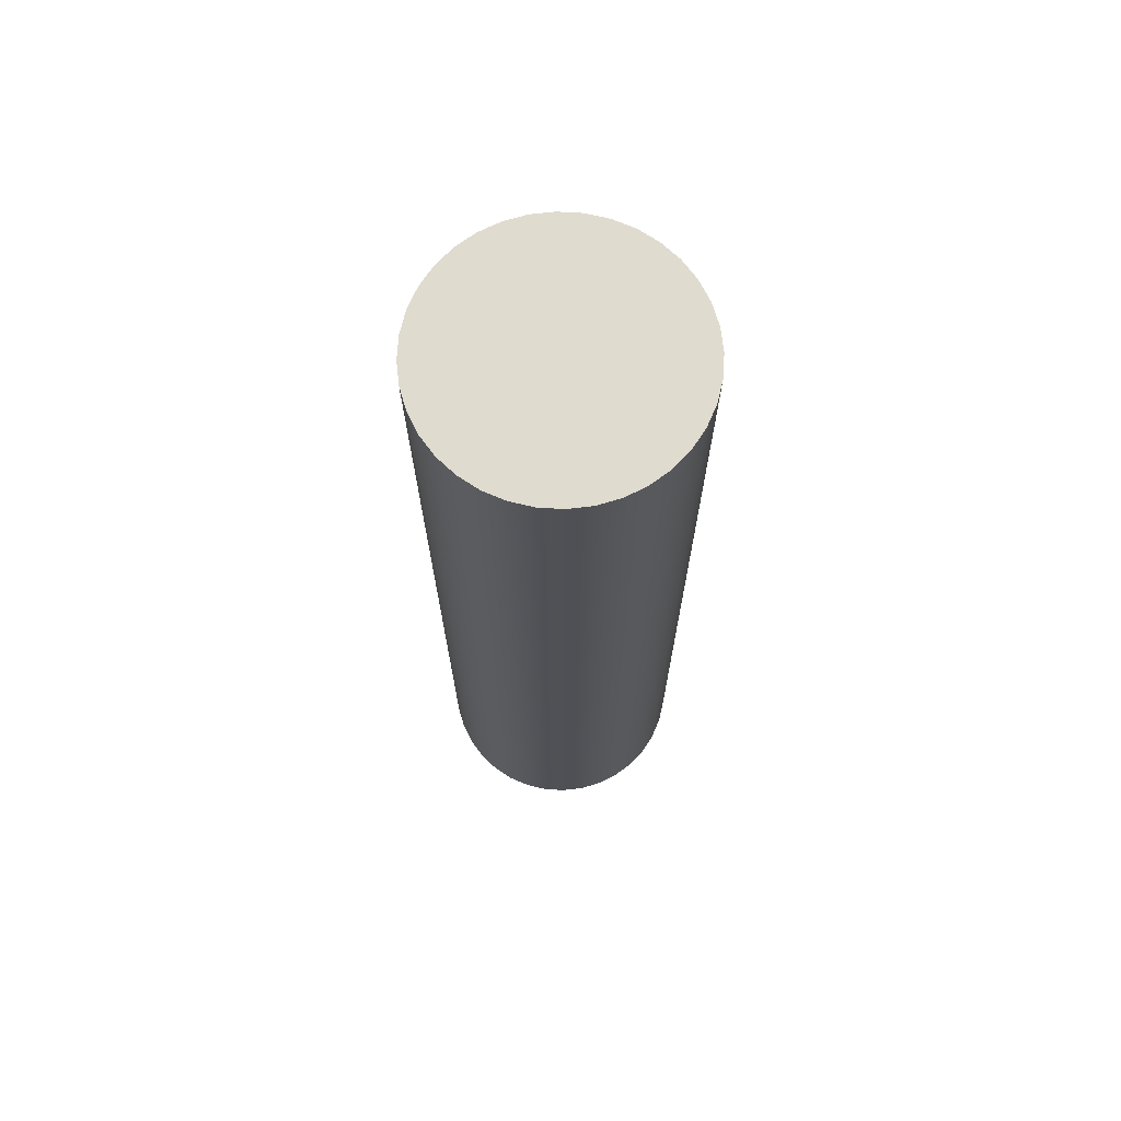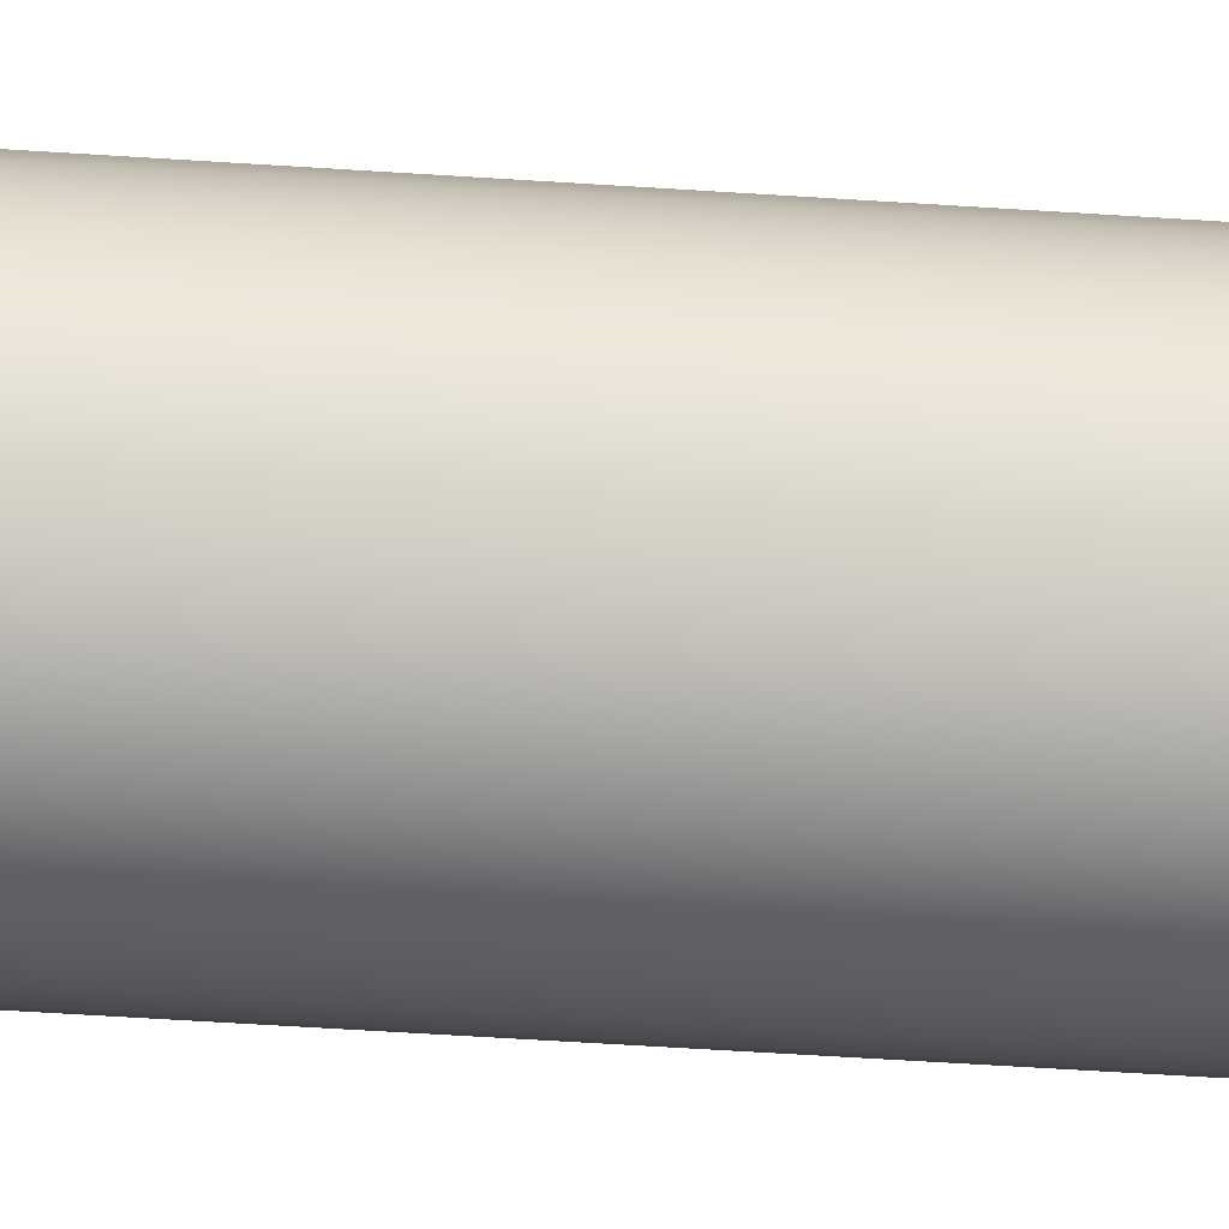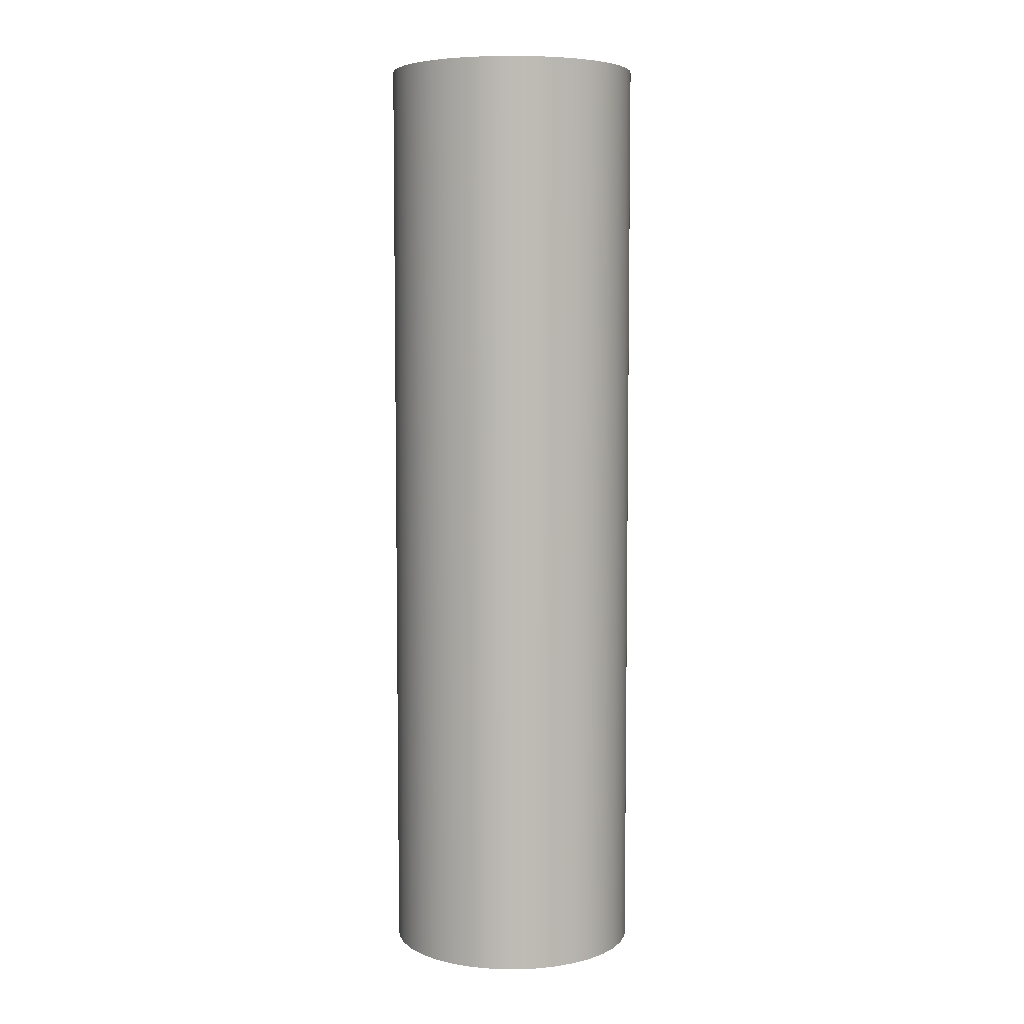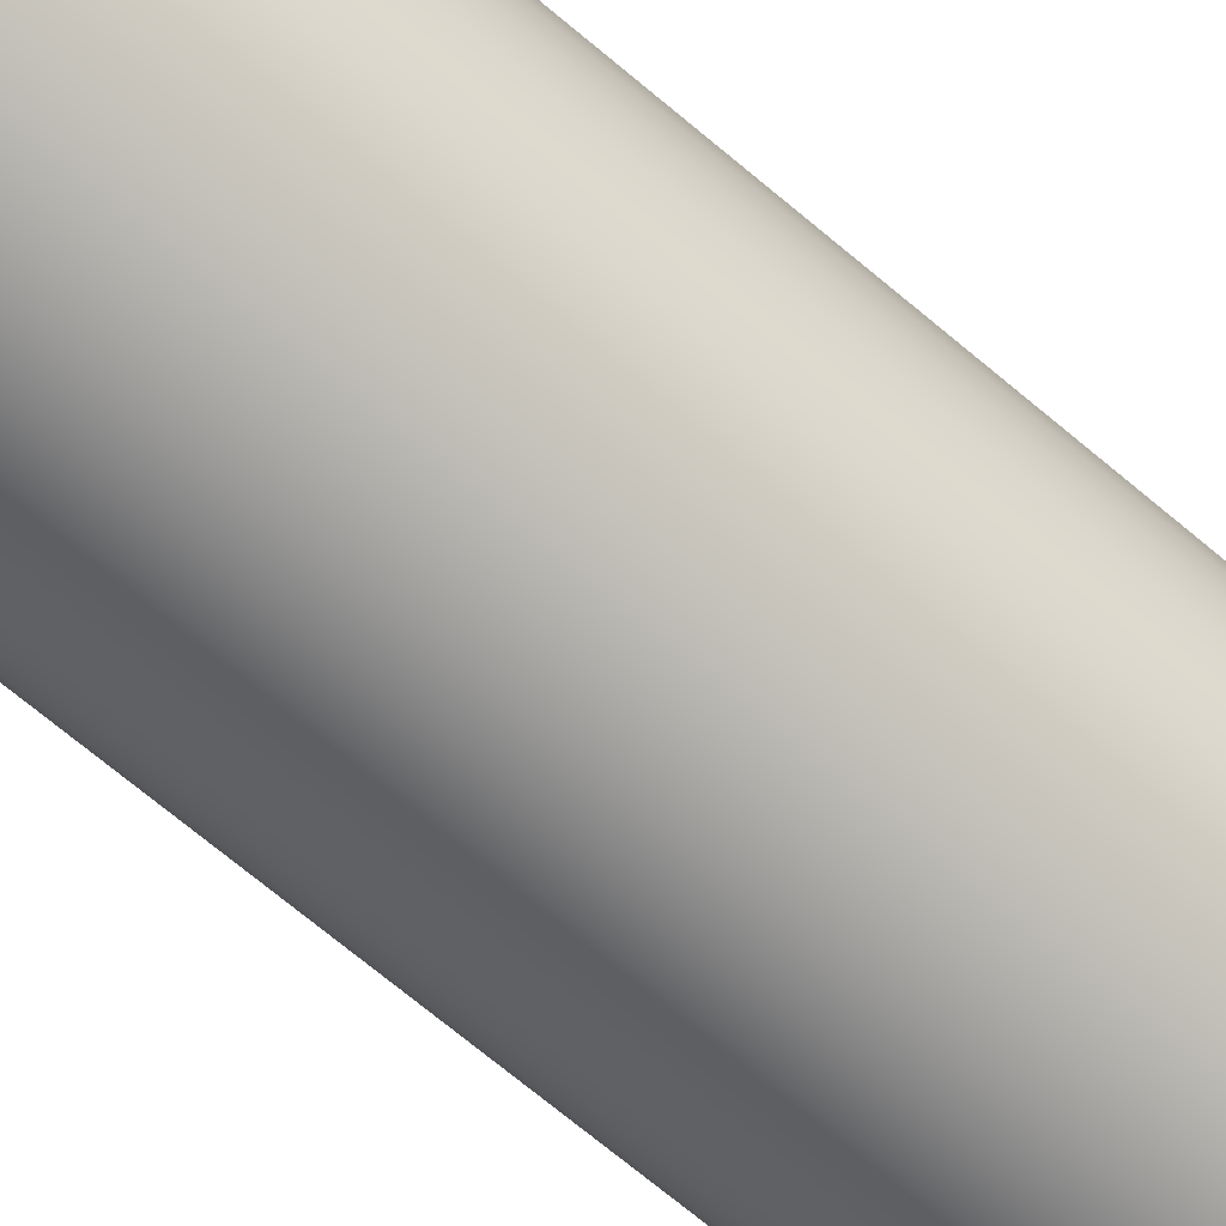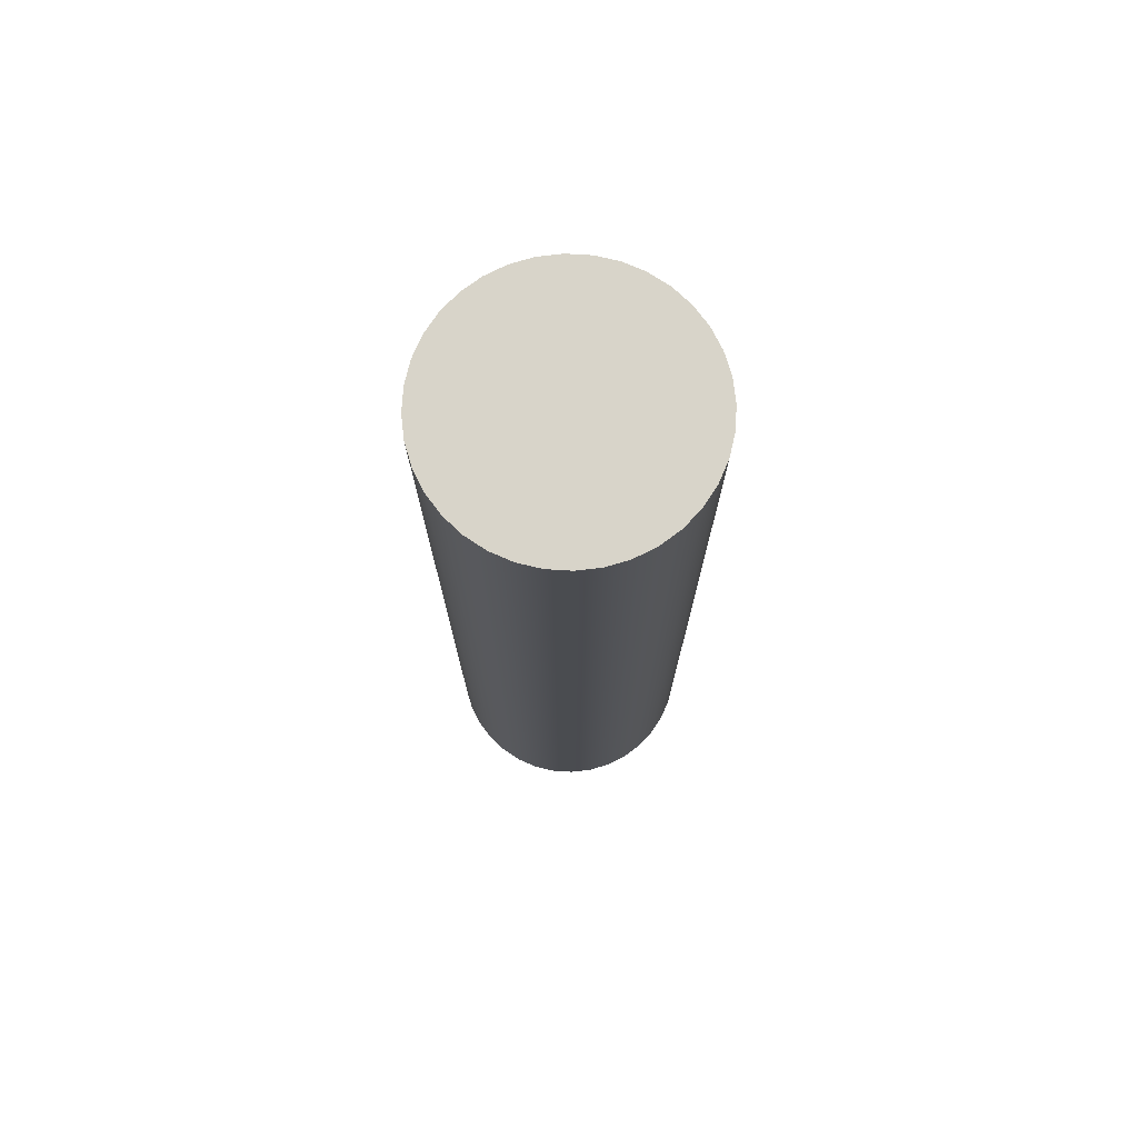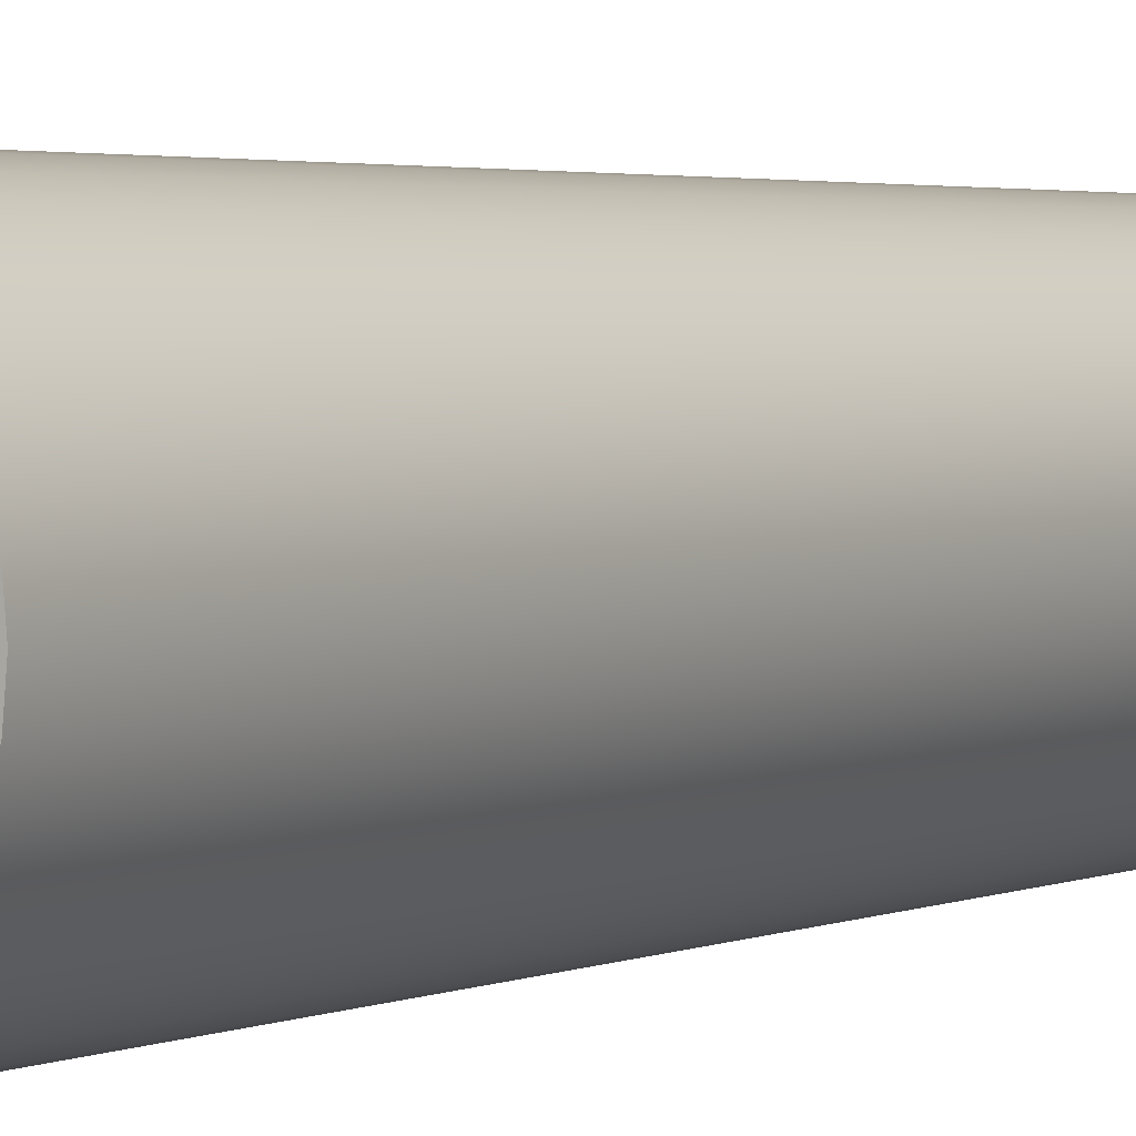
<metadata>
{"format":"obj","ext":"obj","renderer":"f3d","projection":"perspective","resolution":1024,"background":"white","views":[{"elev":70.4,"azim":8.4,"up":"+Y"},{"elev":-62.7,"azim":86.3,"up":"+Z"},{"elev":6.0,"azim":39.3,"up":"+Y"},{"elev":-69.5,"azim":49.8,"up":"+Z"},{"elev":75.1,"azim":-141.6,"up":"+Y"},{"elev":2.4,"azim":-148.7,"up":"+Z"}]}
</metadata>
<code>
v -1.75 13 2.143e-16
v -1.723 13 0.3039
v -1.644 13 0.5985
v -1.516 13 0.875
v -1.341 13 1.125
v -1.125 13 1.341
v -0.875 13 1.516
v -0.5985 13 1.644
v -0.3039 13 1.723
v 1.072e-16 13 1.75
v 0.3039 13 1.723
v 0.5985 13 1.644
v 0.875 13 1.516
v 1.125 13 1.341
v 1.341 13 1.125
v 1.516 13 0.875
v 1.644 13 0.5985
v 1.723 13 0.3039
v 1.75 13 0
v 1.723 13 -0.3039
v 1.644 13 -0.5985
v 1.516 13 -0.875
v 1.341 13 -1.125
v 1.125 13 -1.341
v 0.875 13 -1.516
v 0.5985 13 -1.644
v 0.3039 13 -1.723
v 1.072e-16 13 -1.75
v -0.3039 13 -1.723
v -0.5985 13 -1.644
v -0.875 13 -1.516
v -1.125 13 -1.341
v -1.341 13 -1.125
v -1.516 13 -0.875
v -1.644 13 -0.5985
v -1.723 13 -0.3039
v -1.75 0 2.143e-16
v -1.723 0 -0.3039
v -1.644 0 -0.5985
v -1.516 0 -0.875
v -1.341 0 -1.125
v -1.125 0 -1.341
v -0.875 0 -1.516
v -0.5985 0 -1.644
v -0.3039 0 -1.723
v 1.072e-16 0 -1.75
v 0.3039 0 -1.723
v 0.5985 0 -1.644
v 0.875 0 -1.516
v 1.125 0 -1.341
v 1.341 0 -1.125
v 1.516 0 -0.875
v 1.644 0 -0.5985
v 1.723 0 -0.3039
v 1.75 0 0
v 1.723 0 0.3039
v 1.644 0 0.5985
v 1.516 0 0.875
v 1.341 0 1.125
v 1.125 0 1.341
v 0.875 0 1.516
v 0.5985 0 1.644
v 0.3039 0 1.723
v 1.072e-16 0 1.75
v -0.3039 0 1.723
v -0.5985 0 1.644
v -0.875 0 1.516
v -1.125 0 1.341
v -1.341 0 1.125
v -1.516 0 0.875
v -1.644 0 0.5985
v -1.723 0 0.3039
v -1.75 13 2.143e-16
v -1.723 13 -0.3039
v -1.644 13 -0.5985
v -1.516 13 -0.875
v -1.341 13 -1.125
v -1.125 13 -1.341
v -0.875 13 -1.516
v -0.5985 13 -1.644
v -0.3039 13 -1.723
v 1.072e-16 13 -1.75
v 0.3039 13 -1.723
v 0.5985 13 -1.644
v 0.875 13 -1.516
v 1.125 13 -1.341
v 1.341 13 -1.125
v 1.516 13 -0.875
v 1.644 13 -0.5985
v 1.723 13 -0.3039
v 1.75 13 0
v 1.723 13 0.3039
v 1.644 13 0.5985
v 1.516 13 0.875
v 1.341 13 1.125
v 1.125 13 1.341
v 0.875 13 1.516
v 0.5985 13 1.644
v 0.3039 13 1.723
v 1.072e-16 13 1.75
v -0.3039 13 1.723
v -0.5985 13 1.644
v -0.875 13 1.516
v -1.125 13 1.341
v -1.341 13 1.125
v -1.516 13 0.875
v -1.644 13 0.5985
v -1.723 13 0.3039
v -1.75 0 2.143e-16
v -1.723 0 0.3039
v -1.644 0 0.5985
v -1.516 0 0.875
v -1.341 0 1.125
v -1.125 0 1.341
v -0.875 0 1.516
v -0.5985 0 1.644
v -0.3039 0 1.723
v 1.072e-16 0 1.75
v 0.3039 0 1.723
v 0.5985 0 1.644
v 0.875 0 1.516
v 1.125 0 1.341
v 1.341 0 1.125
v 1.516 0 0.875
v 1.644 0 0.5985
v 1.723 0 0.3039
v 1.75 0 0
v 1.723 0 -0.3039
v 1.644 0 -0.5985
v 1.516 0 -0.875
v 1.341 0 -1.125
v 1.125 0 -1.341
v 0.875 0 -1.516
v 0.5985 0 -1.644
v 0.3039 0 -1.723
v 1.072e-16 0 -1.75
v -0.3039 0 -1.723
v -0.5985 0 -1.644
v -0.875 0 -1.516
v -1.125 0 -1.341
v -1.341 0 -1.125
v -1.516 0 -0.875
v -1.644 0 -0.5985
v -1.723 0 -0.3039
v -1.75 0 2.143e-16
v -1.75 13 2.143e-16
f 2 18 1
f 1 18 19
f 1 19 36
f 36 19 20
f 36 20 35
f 35 20 21
f 35 21 34
f 34 21 22
f 34 22 33
f 33 22 23
f 33 23 32
f 32 23 24
f 32 24 31
f 31 24 25
f 31 25 30
f 30 25 26
f 30 26 29
f 29 26 27
f 29 27 28
f 18 2 17
f 17 2 3
f 17 3 16
f 16 3 4
f 16 4 15
f 15 4 5
f 15 5 14
f 14 5 6
f 14 6 13
f 13 6 7
f 13 7 12
f 12 7 8
f 12 8 11
f 11 8 9
f 11 9 10
f 38 54 37
f 37 54 55
f 37 55 72
f 72 55 56
f 72 56 71
f 71 56 57
f 71 57 70
f 70 57 58
f 70 58 69
f 69 58 59
f 69 59 68
f 68 59 60
f 68 60 67
f 67 60 61
f 67 61 66
f 66 61 62
f 66 62 65
f 65 62 63
f 65 63 64
f 54 38 53
f 53 38 39
f 53 39 52
f 52 39 40
f 52 40 51
f 51 40 41
f 51 41 50
f 50 41 42
f 50 42 49
f 49 42 43
f 49 43 48
f 48 43 44
f 48 44 47
f 47 44 45
f 47 45 46
f 74 144 73
f 73 144 145
f 146 109 108
f 108 109 110
f 108 110 107
f 107 110 111
f 107 111 106
f 106 111 112
f 106 112 105
f 105 112 113
f 105 113 104
f 104 113 114
f 104 114 103
f 103 114 115
f 103 115 102
f 102 115 116
f 102 116 101
f 101 116 117
f 101 117 100
f 100 117 118
f 100 118 99
f 99 118 119
f 99 119 98
f 98 119 120
f 98 120 97
f 97 120 121
f 97 121 96
f 96 121 122
f 96 122 95
f 95 122 123
f 95 123 94
f 94 123 124
f 94 124 93
f 93 124 125
f 93 125 92
f 92 125 126
f 92 126 91
f 91 126 127
f 91 127 90
f 90 127 128
f 90 128 89
f 89 128 129
f 89 129 88
f 88 129 130
f 88 130 87
f 87 130 131
f 87 131 86
f 86 131 132
f 86 132 85
f 85 132 133
f 85 133 84
f 84 133 134
f 84 134 83
f 83 134 135
f 83 135 82
f 82 135 136
f 82 136 81
f 81 136 137
f 81 137 80
f 80 137 138
f 80 138 79
f 79 138 139
f 79 139 78
f 78 139 140
f 78 140 77
f 77 140 141
f 77 141 76
f 76 141 142
f 76 142 75
f 75 142 143
f 75 143 74
f 74 143 144

</code>
